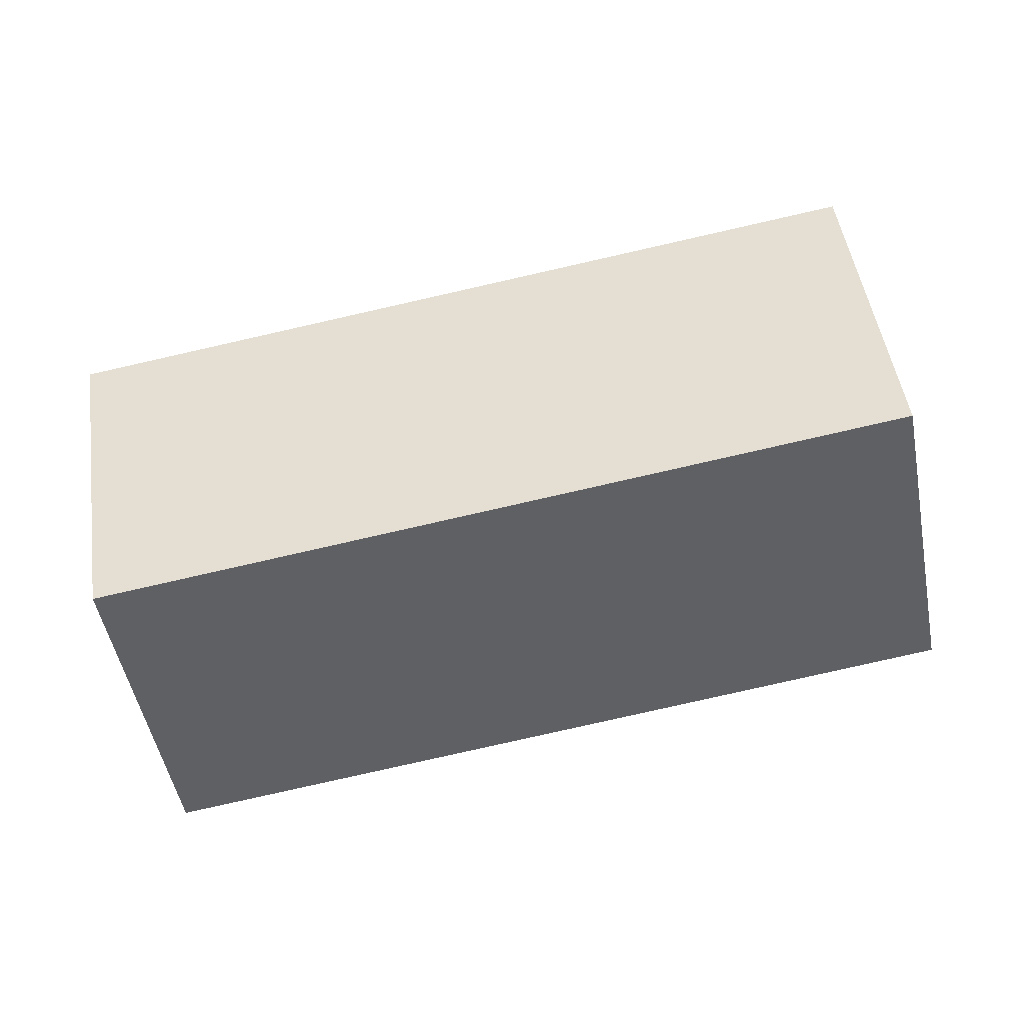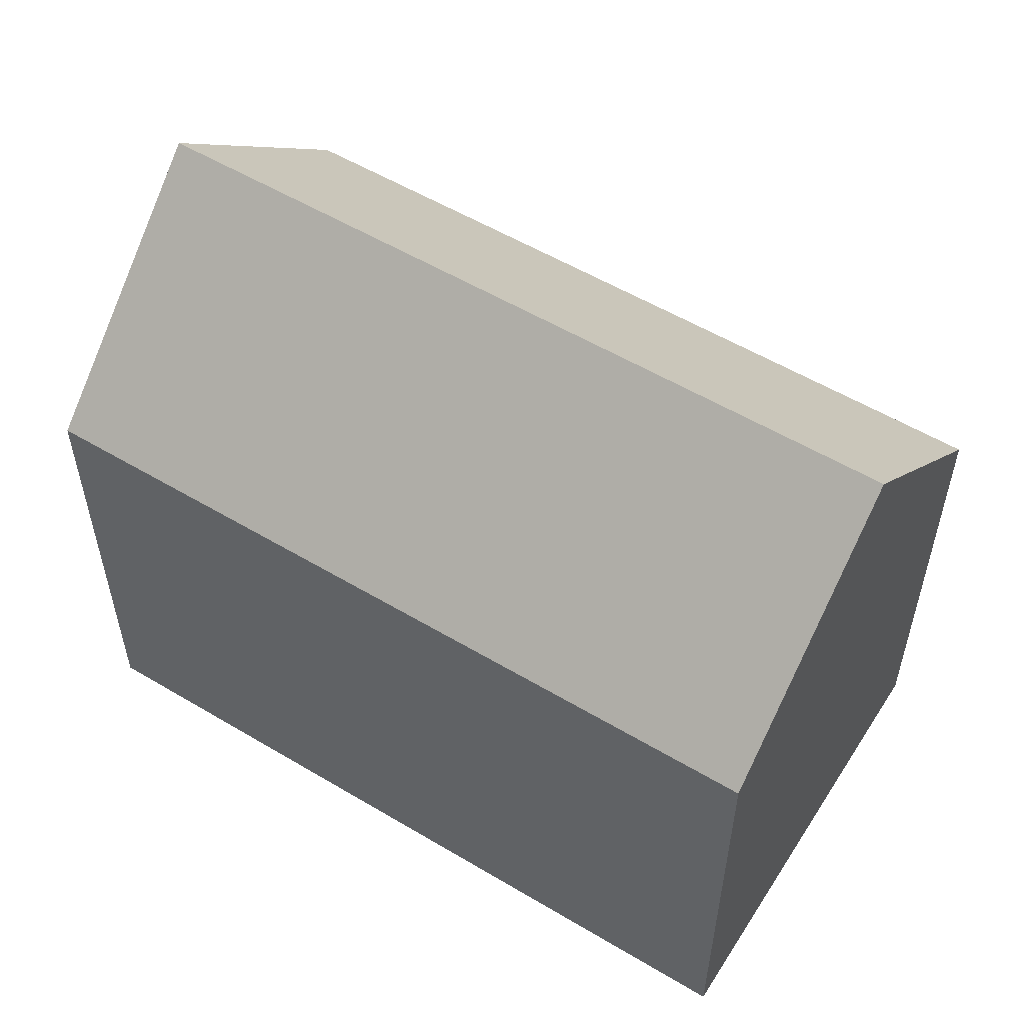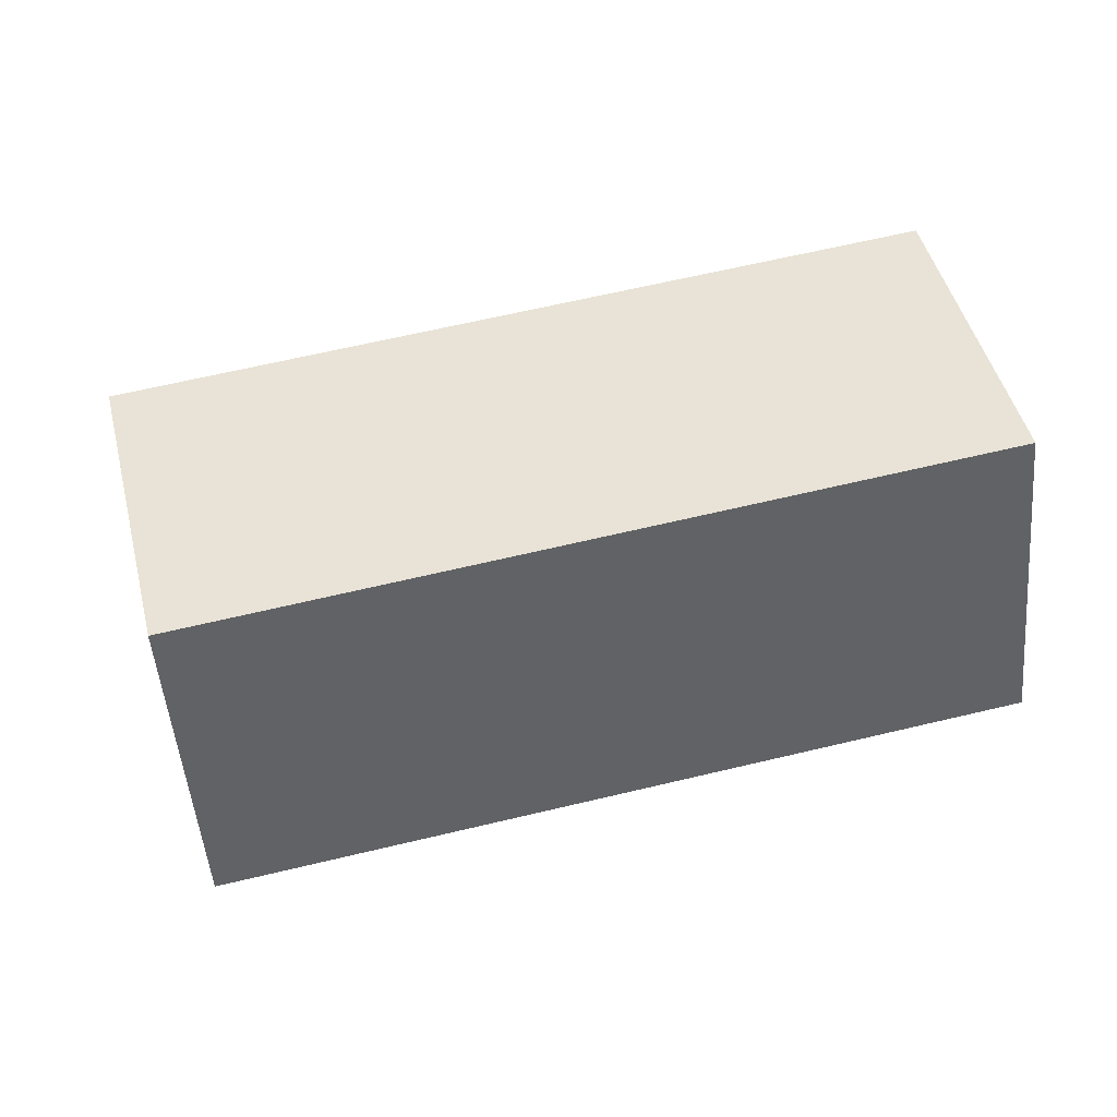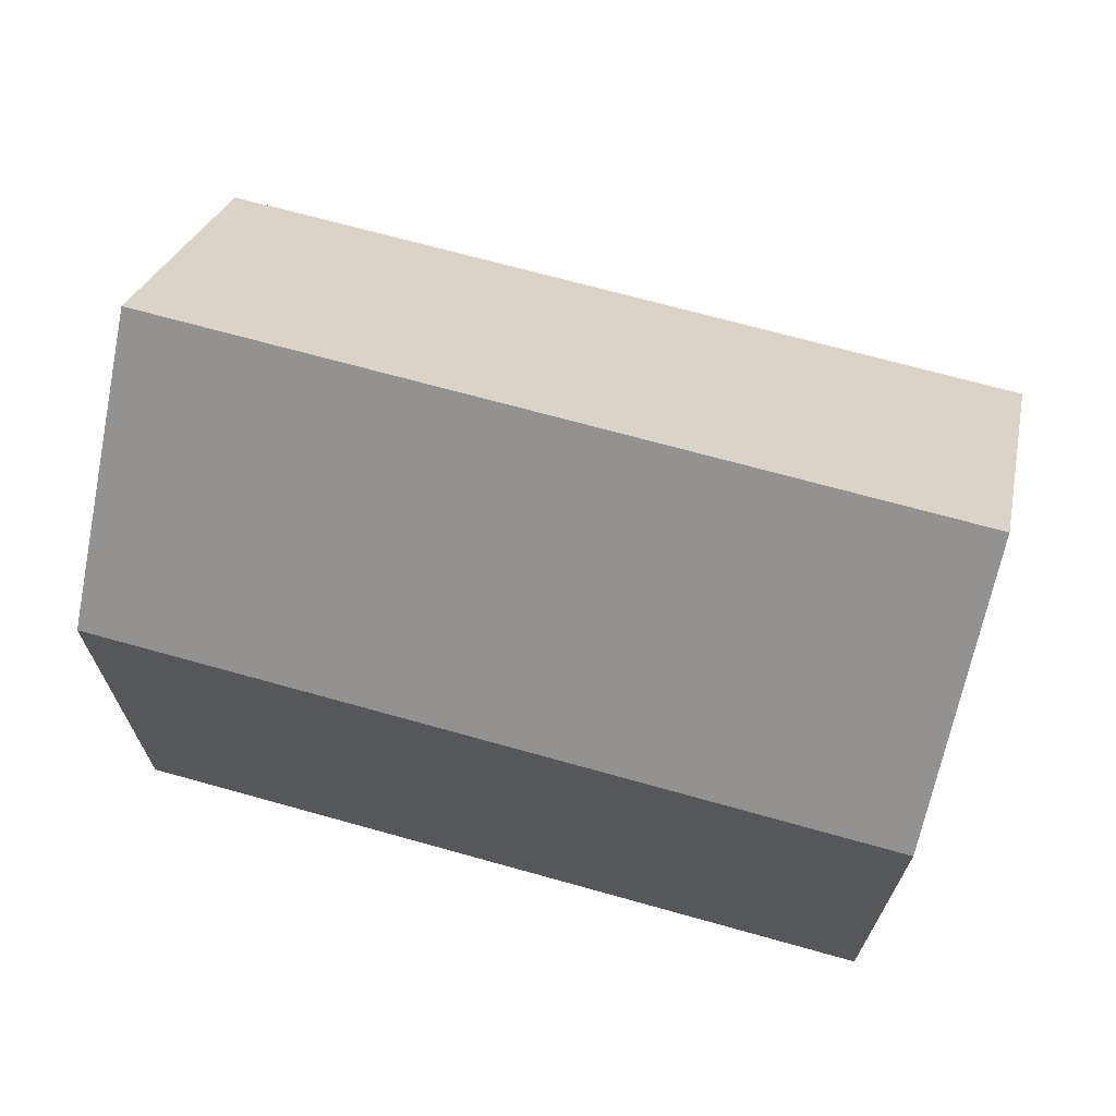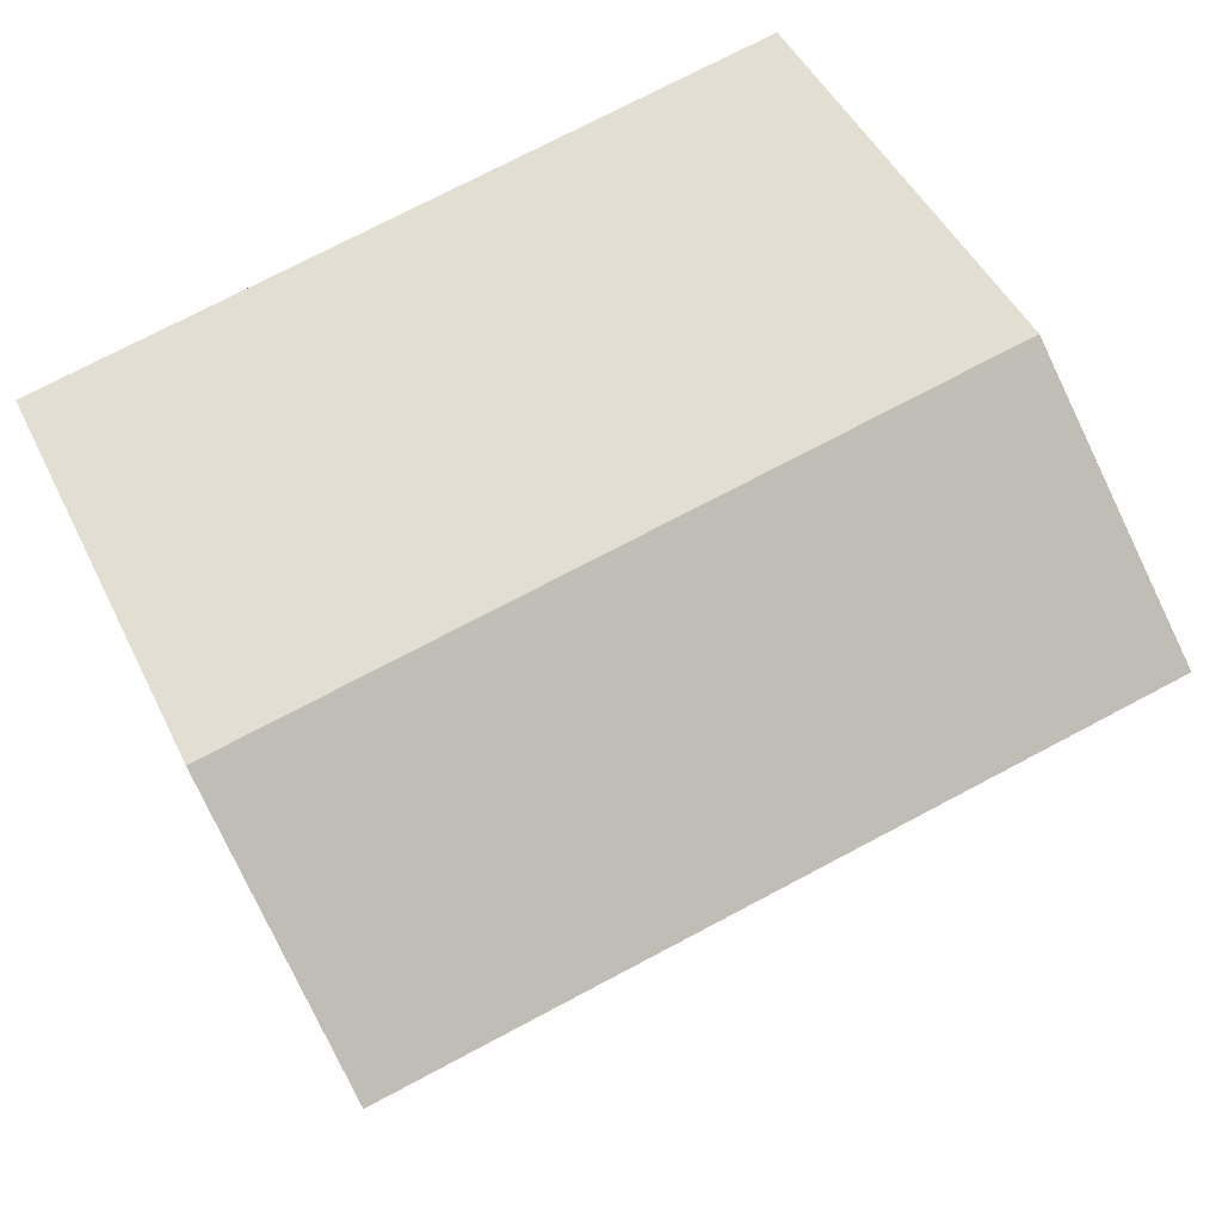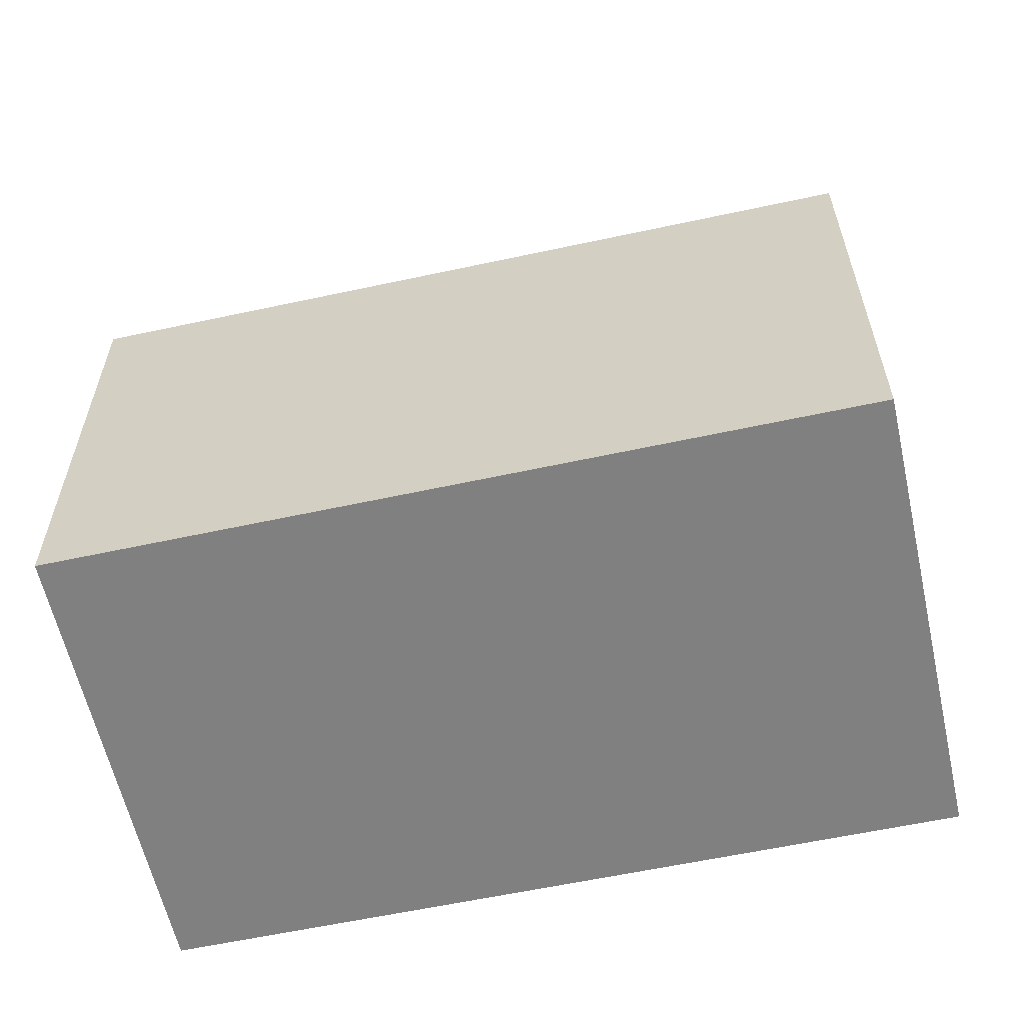
<metadata>
{"format":"obj","ext":"obj","renderer":"f3d","projection":"perspective","resolution":1024,"background":"white","views":[{"elev":-0.7,"azim":-178.2,"up":"+Z"},{"elev":55.3,"azim":44.7,"up":"+Y"},{"elev":-3.1,"azim":173.9,"up":"+Z"},{"elev":69.6,"azim":-151.9,"up":"+Y"},{"elev":47.0,"azim":155.0,"up":"+Z"},{"elev":-60.0,"azim":-155.0,"up":"+Y"}]}
</metadata>
<code>
v  18.29 15.44 1.273
v  0.074 10.9 0.336
v  1.126 15.44 5.1
v  17.23 10.92 -3.471
v  17.16 10.62 -3.794
v  0 10.59 6.482e-16
v  19.42 10.6 6.354
v  2.164 10.96 9.803
v  2.248 10.6 10.18
v  19.34 10.95 5.985
v  17.16 2.323e-16 -3.794
v  0 0 0
v  0.074 -2.057e-17 0.336
v  2.164 -6.003e-16 9.803
v  2.248 -6.235e-16 10.18
v  1.126 -3.123e-16 5.1
v  19.42 -3.891e-16 6.354
v  18.29 -7.795e-17 1.273
v  19.34 -3.665e-16 5.985
v  17.23 2.125e-16 -3.471
g defaultobject
f 1 2 3
f 2 1 4
f 2 4 5
f 2 5 6
f 7 8 9
f 8 7 3
f 3 7 1
f 1 7 10
f 11 6 5
f 6 11 12
f 2 8 3
f 8 2 6
f 8 6 12
f 8 12 9
f 9 12 13
f 9 13 14
f 9 14 15
f 14 13 16
f 15 7 9
f 7 15 17
f 10 4 1
f 4 10 7
f 4 7 17
f 4 17 5
f 5 17 11
f 11 17 18
f 18 17 19
f 11 18 20
f 14 17 15
f 17 14 19
f 19 14 16
f 19 16 18
f 18 16 13
f 18 13 20
f 20 13 12
f 20 12 11

</code>
